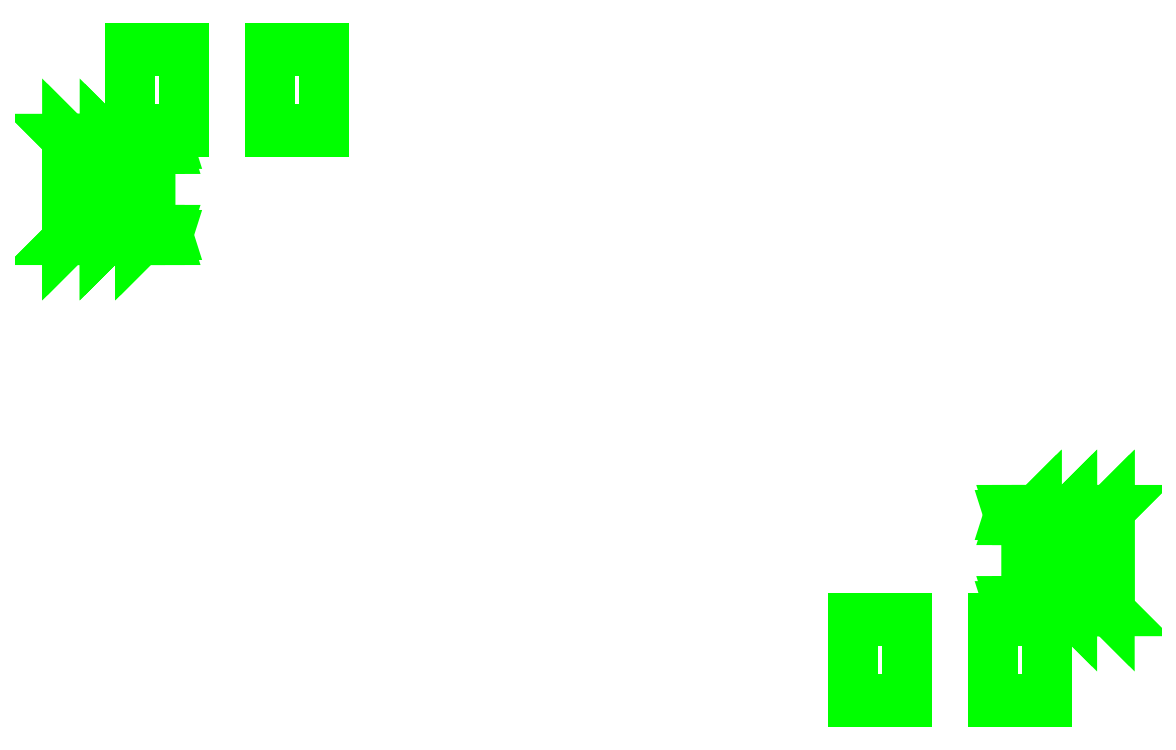
<metadata>
{"format":"dxf","ext":"dxf","renderer":"ezdxf+matplotlib","layout":"modelspace","background":"white","min_lineweight":24,"dpi":150}
</metadata>
<code>
0
SECTION
2
ENTITIES
0
3DFACE
8
LADDER
10
-1.36
20
0.97
30
1.43
11
-1.36
21
0.72
31
1.43
12
-1.36
22
0.72
32
1.45
13
-1.36
23
0.97
33
1.45
0
3DFACE
8
LADDER
10
-1.36
20
0.72
30
1.45
11
-1.36
21
0.72
31
1.43
12
-1.206
22
0.72
32
1.43
13
-1.2
23
0.72
33
1.45
0
3DFACE
8
LADDER
10
-1.2
20
0.97
30
1.45
11
-1.206
21
0.97
31
1.43
12
-1.36
22
0.97
32
1.43
13
-1.36
23
0.97
33
1.45
0
3DFACE
8
LADDER
10
-1.36
20
0.97
30
1.45
11
-1.36
21
0.72
31
1.45
12
-1.2
22
0.72
32
1.45
13
-1.2
23
0.97
33
1.45
0
3DFACE
8
LADDER
10
-1.23
20
0.96
30
1.355
11
-1.36
21
0.96
31
1.43
12
-1.36
22
0.97
32
1.43
13
-1.23
23
0.97
33
1.355
0
3DFACE
8
LADDER
10
-1.23
20
0.96
30
1.355
11
-1.206
21
0.96
31
1.43
12
-1.36
22
0.96
32
1.43
13
-1.23
23
0.96
33
1.355
0
3DFACE
8
LADDER
10
-1.23
20
0.97
30
1.355
11
-1.36
21
0.97
31
1.43
12
-1.206
22
0.97
32
1.43
13
-1.23
23
0.97
33
1.355
0
3DFACE
8
LADDER
10
-0.945
20
0.72
30
1.805
11
-0.945
21
0.72
31
1.785
12
-0.8178
22
0.72
32
1.785
13
-0.785
23
0.72
33
1.805
0
3DFACE
8
LADDER
10
-0.785
20
0.97
30
1.805
11
-0.8178
21
0.97
31
1.785
12
-0.945
22
0.97
32
1.785
13
-0.945
23
0.97
33
1.805
0
3DFACE
8
LADDER
10
-0.945
20
0.97
30
1.785
11
-0.945
21
0.72
31
1.785
12
-0.945
22
0.72
32
1.805
13
-0.945
23
0.97
33
1.805
0
3DFACE
8
LADDER
10
-0.945
20
0.97
30
1.805
11
-0.945
21
0.72
31
1.805
12
-0.785
22
0.72
32
1.805
13
-0.785
23
0.97
33
1.805
0
3DFACE
8
LADDER
10
-0.8794
20
0.97
30
1.747
11
-0.945
21
0.97
31
1.785
12
-0.8178
22
0.97
32
1.785
13
-0.8794
23
0.97
33
1.747
0
3DFACE
8
LADDER
10
-0.8794
20
0.96
30
1.747
11
-0.945
21
0.96
31
1.785
12
-0.945
22
0.97
32
1.785
13
-0.8794
23
0.97
33
1.747
0
3DFACE
8
LADDER
10
-0.8794
20
0.96
30
1.747
11
-0.8178
21
0.96
31
1.785
12
-0.945
22
0.96
32
1.785
13
-0.8794
23
0.96
33
1.747
0
3DFACE
8
LADDER
10
-0.8794
20
0.73
30
1.747
11
-0.945
21
0.73
31
1.785
12
-0.8178
22
0.73
32
1.785
13
-0.8794
23
0.73
33
1.747
0
3DFACE
8
LADDER
10
-0.8794
20
0.72
30
1.747
11
-0.945
21
0.72
31
1.785
12
-0.945
22
0.73
32
1.785
13
-0.8794
23
0.73
33
1.747
0
3DFACE
8
LADDER
10
-0.8794
20
0.72
30
1.747
11
-0.8178
21
0.72
31
1.785
12
-0.945
22
0.72
32
1.785
13
-0.8794
23
0.72
33
1.747
0
3DFACE
8
LADDER
10
-1.23
20
0.72
30
1.355
11
-1.206
21
0.72
31
1.43
12
-1.36
22
0.72
32
1.43
13
-1.23
23
0.72
33
1.355
0
3DFACE
8
LADDER
10
-1.23
20
0.73
30
1.355
11
-1.36
21
0.73
31
1.43
12
-1.206
22
0.73
32
1.43
13
-1.23
23
0.73
33
1.355
0
3DFACE
8
LADDER
10
-1.23
20
0.72
30
1.355
11
-1.36
21
0.72
31
1.43
12
-1.36
22
0.73
32
1.43
13
-1.23
23
0.73
33
1.355
0
3DFACE
8
LADDER
10
-1.329
20
0.7
30
1.29
11
-1.314
21
0.685
31
1.305
12
-1.246
22
0.685
32
1.305
13
-1.251
23
0.7
33
1.29
0
3DFACE
8
LADDER
10
-1.314
20
0.685
30
1.305
11
-1.299
21
0.67
31
1.29
12
-1.251
22
0.67
32
1.29
13
-1.246
23
0.685
33
1.305
0
3DFACE
8
LADDER
10
-1.299
20
0.67
30
1.29
11
-1.314
21
0.685
31
1.275
12
-1.256
22
0.685
32
1.275
13
-1.251
23
0.67
33
1.29
0
3DFACE
8
LADDER
10
-1.314
20
0.685
30
1.275
11
-1.329
21
0.7
31
1.29
12
-1.251
22
0.7
32
1.29
13
-1.256
23
0.685
33
1.275
0
3DFACE
8
LADDER
10
-1.299
20
0.43
30
1.29
11
-1.314
21
0.415
31
1.305
12
-1.246
22
0.415
32
1.305
13
-1.251
23
0.43
33
1.29
0
3DFACE
8
LADDER
10
-1.314
20
0.415
30
1.305
11
-1.329
21
0.4
31
1.29
12
-1.251
22
0.4
32
1.29
13
-1.246
23
0.415
33
1.305
0
3DFACE
8
LADDER
10
-1.329
20
0.4
30
1.29
11
-1.314
21
0.415
31
1.275
12
-1.256
22
0.415
32
1.275
13
-1.251
23
0.4
33
1.29
0
3DFACE
8
LADDER
10
-1.314
20
0.415
30
1.275
11
-1.299
21
0.43
31
1.29
12
-1.251
22
0.43
32
1.29
13
-1.256
23
0.415
33
1.275
0
3DFACE
8
LADDER
10
-1.299
20
0.67
30
1.29
11
-1.314
21
0.685
31
1.305
12
-1.314
22
0.415
32
1.305
13
-1.299
23
0.43
33
1.29
0
3DFACE
8
LADDER
10
-1.314
20
0.685
30
1.305
11
-1.329
21
0.7
31
1.29
12
-1.329
22
0.4
32
1.29
13
-1.314
23
0.415
33
1.305
0
3DFACE
8
LADDER
10
-1.329
20
0.7
30
1.29
11
-1.314
21
0.685
31
1.275
12
-1.314
22
0.415
32
1.275
13
-1.329
23
0.4
33
1.29
0
3DFACE
8
LADDER
10
-1.314
20
0.685
30
1.275
11
-1.299
21
0.67
31
1.29
12
-1.299
22
0.43
32
1.29
13
-1.314
23
0.415
33
1.275
0
3DFACE
8
LADDER
10
-1.404
20
0.67
30
0.96
11
-1.419
21
0.685
31
0.975
12
-1.419
22
0.415
32
0.975
13
-1.404
23
0.43
33
0.96
0
3DFACE
8
LADDER
10
-1.419
20
0.685
30
0.975
11
-1.434
21
0.7
31
0.96
12
-1.434
22
0.4
32
0.96
13
-1.419
23
0.415
33
0.975
0
3DFACE
8
LADDER
10
-1.434
20
0.7
30
0.96
11
-1.419
21
0.685
31
0.945
12
-1.419
22
0.415
32
0.945
13
-1.434
23
0.4
33
0.96
0
3DFACE
8
LADDER
10
-1.419
20
0.685
30
0.945
11
-1.404
21
0.67
31
0.96
12
-1.404
22
0.43
32
0.96
13
-1.419
23
0.415
33
0.945
0
3DFACE
8
LADDER
10
-1.404
20
0.43
30
0.96
11
-1.419
21
0.415
31
0.975
12
-1.351
22
0.415
32
0.975
13
-1.356
23
0.43
33
0.96
0
3DFACE
8
LADDER
10
-1.419
20
0.415
30
0.975
11
-1.434
21
0.4
31
0.96
12
-1.356
22
0.4
32
0.96
13
-1.351
23
0.415
33
0.975
0
3DFACE
8
LADDER
10
-1.434
20
0.4
30
0.96
11
-1.419
21
0.415
31
0.945
12
-1.361
22
0.415
32
0.945
13
-1.356
23
0.4
33
0.96
0
3DFACE
8
LADDER
10
-1.419
20
0.415
30
0.945
11
-1.404
21
0.43
31
0.96
12
-1.356
22
0.43
32
0.96
13
-1.361
23
0.415
33
0.945
0
3DFACE
8
LADDER
10
-1.434
20
0.7
30
0.96
11
-1.419
21
0.685
31
0.975
12
-1.351
22
0.685
32
0.975
13
-1.356
23
0.7
33
0.96
0
3DFACE
8
LADDER
10
-1.419
20
0.685
30
0.975
11
-1.404
21
0.67
31
0.96
12
-1.356
22
0.67
32
0.96
13
-1.351
23
0.685
33
0.975
0
3DFACE
8
LADDER
10
-1.404
20
0.67
30
0.96
11
-1.419
21
0.685
31
0.945
12
-1.361
22
0.685
32
0.945
13
-1.356
23
0.67
33
0.96
0
3DFACE
8
LADDER
10
-1.419
20
0.685
30
0.945
11
-1.434
21
0.7
31
0.96
12
-1.356
22
0.7
32
0.96
13
-1.361
23
0.685
33
0.945
0
3DFACE
8
LADDER
10
-1.545
20
0.7
30
0.61
11
-1.53
21
0.685
31
0.625
12
-1.462
22
0.685
32
0.625
13
-1.467
23
0.7
33
0.61
0
3DFACE
8
LADDER
10
-1.53
20
0.685
30
0.625
11
-1.515
21
0.67
31
0.61
12
-1.467
22
0.67
32
0.61
13
-1.462
23
0.685
33
0.625
0
3DFACE
8
LADDER
10
-1.515
20
0.67
30
0.61
11
-1.53
21
0.685
31
0.595
12
-1.472
22
0.685
32
0.595
13
-1.467
23
0.67
33
0.61
0
3DFACE
8
LADDER
10
-1.53
20
0.685
30
0.595
11
-1.545
21
0.7
31
0.61
12
-1.467
22
0.7
32
0.61
13
-1.472
23
0.685
33
0.595
0
3DFACE
8
LADDER
10
-1.515
20
0.43
30
0.61
11
-1.53
21
0.415
31
0.625
12
-1.462
22
0.415
32
0.625
13
-1.467
23
0.43
33
0.61
0
3DFACE
8
LADDER
10
-1.53
20
0.415
30
0.625
11
-1.545
21
0.4
31
0.61
12
-1.467
22
0.4
32
0.61
13
-1.462
23
0.415
33
0.625
0
3DFACE
8
LADDER
10
-1.545
20
0.4
30
0.61
11
-1.53
21
0.415
31
0.595
12
-1.472
22
0.415
32
0.595
13
-1.467
23
0.4
33
0.61
0
3DFACE
8
LADDER
10
-1.53
20
0.415
30
0.595
11
-1.515
21
0.43
31
0.61
12
-1.467
22
0.43
32
0.61
13
-1.472
23
0.415
33
0.595
0
3DFACE
8
LADDER
10
-1.515
20
0.67
30
0.61
11
-1.53
21
0.685
31
0.625
12
-1.53
22
0.415
32
0.625
13
-1.515
23
0.43
33
0.61
0
3DFACE
8
LADDER
10
-1.53
20
0.685
30
0.625
11
-1.545
21
0.7
31
0.61
12
-1.545
22
0.4
32
0.61
13
-1.53
23
0.415
33
0.625
0
3DFACE
8
LADDER
10
-1.545
20
0.7
30
0.61
11
-1.53
21
0.685
31
0.595
12
-1.53
22
0.415
32
0.595
13
-1.545
23
0.4
33
0.61
0
3DFACE
8
LADDER
10
-1.53
20
0.685
30
0.595
11
-1.515
21
0.67
31
0.61
12
-1.515
22
0.43
32
0.61
13
-1.53
23
0.415
33
0.595
0
3DFACE
8
LADDER
10
1.53
20
-0.685
30
0.595
11
1.515
21
-0.67
31
0.61
12
1.515
22
-0.43
32
0.61
13
1.53
23
-0.415
33
0.595
0
3DFACE
8
LADDER
10
1.545
20
-0.7
30
0.61
11
1.53
21
-0.685
31
0.595
12
1.53
22
-0.415
32
0.595
13
1.545
23
-0.4
33
0.61
0
3DFACE
8
LADDER
10
1.53
20
-0.685
30
0.625
11
1.545
21
-0.7
31
0.61
12
1.545
22
-0.4
32
0.61
13
1.53
23
-0.415
33
0.625
0
3DFACE
8
LADDER
10
1.515
20
-0.67
30
0.61
11
1.53
21
-0.685
31
0.625
12
1.53
22
-0.415
32
0.625
13
1.515
23
-0.43
33
0.61
0
3DFACE
8
LADDER
10
1.53
20
-0.415
30
0.595
11
1.515
21
-0.43
31
0.61
12
1.467
22
-0.43
32
0.61
13
1.472
23
-0.415
33
0.595
0
3DFACE
8
LADDER
10
1.545
20
-0.4
30
0.61
11
1.53
21
-0.415
31
0.595
12
1.472
22
-0.415
32
0.595
13
1.467
23
-0.4
33
0.61
0
3DFACE
8
LADDER
10
1.53
20
-0.415
30
0.625
11
1.545
21
-0.4
31
0.61
12
1.467
22
-0.4
32
0.61
13
1.462
23
-0.415
33
0.625
0
3DFACE
8
LADDER
10
1.515
20
-0.43
30
0.61
11
1.53
21
-0.415
31
0.625
12
1.462
22
-0.415
32
0.625
13
1.467
23
-0.43
33
0.61
0
3DFACE
8
LADDER
10
1.53
20
-0.685
30
0.595
11
1.545
21
-0.7
31
0.61
12
1.467
22
-0.7
32
0.61
13
1.472
23
-0.685
33
0.595
0
3DFACE
8
LADDER
10
1.515
20
-0.67
30
0.61
11
1.53
21
-0.685
31
0.595
12
1.472
22
-0.685
32
0.595
13
1.467
23
-0.67
33
0.61
0
3DFACE
8
LADDER
10
1.53
20
-0.685
30
0.625
11
1.515
21
-0.67
31
0.61
12
1.467
22
-0.67
32
0.61
13
1.462
23
-0.685
33
0.625
0
3DFACE
8
LADDER
10
1.545
20
-0.7
30
0.61
11
1.53
21
-0.685
31
0.625
12
1.462
22
-0.685
32
0.625
13
1.467
23
-0.7
33
0.61
0
3DFACE
8
LADDER
10
1.419
20
-0.685
30
0.945
11
1.434
21
-0.7
31
0.96
12
1.356
22
-0.7
32
0.96
13
1.361
23
-0.685
33
0.945
0
3DFACE
8
LADDER
10
1.404
20
-0.67
30
0.96
11
1.419
21
-0.685
31
0.945
12
1.361
22
-0.685
32
0.945
13
1.356
23
-0.67
33
0.96
0
3DFACE
8
LADDER
10
1.419
20
-0.685
30
0.975
11
1.404
21
-0.67
31
0.96
12
1.356
22
-0.67
32
0.96
13
1.351
23
-0.685
33
0.975
0
3DFACE
8
LADDER
10
1.434
20
-0.7
30
0.96
11
1.419
21
-0.685
31
0.975
12
1.351
22
-0.685
32
0.975
13
1.356
23
-0.7
33
0.96
0
3DFACE
8
LADDER
10
1.419
20
-0.415
30
0.945
11
1.404
21
-0.43
31
0.96
12
1.356
22
-0.43
32
0.96
13
1.361
23
-0.415
33
0.945
0
3DFACE
8
LADDER
10
1.434
20
-0.4
30
0.96
11
1.419
21
-0.415
31
0.945
12
1.361
22
-0.415
32
0.945
13
1.356
23
-0.4
33
0.96
0
3DFACE
8
LADDER
10
1.419
20
-0.415
30
0.975
11
1.434
21
-0.4
31
0.96
12
1.356
22
-0.4
32
0.96
13
1.351
23
-0.415
33
0.975
0
3DFACE
8
LADDER
10
1.404
20
-0.43
30
0.96
11
1.419
21
-0.415
31
0.975
12
1.351
22
-0.415
32
0.975
13
1.356
23
-0.43
33
0.96
0
3DFACE
8
LADDER
10
1.419
20
-0.685
30
0.945
11
1.404
21
-0.67
31
0.96
12
1.404
22
-0.43
32
0.96
13
1.419
23
-0.415
33
0.945
0
3DFACE
8
LADDER
10
1.434
20
-0.7
30
0.96
11
1.419
21
-0.685
31
0.945
12
1.419
22
-0.415
32
0.945
13
1.434
23
-0.4
33
0.96
0
3DFACE
8
LADDER
10
1.419
20
-0.685
30
0.975
11
1.434
21
-0.7
31
0.96
12
1.434
22
-0.4
32
0.96
13
1.419
23
-0.415
33
0.975
0
3DFACE
8
LADDER
10
1.404
20
-0.67
30
0.96
11
1.419
21
-0.685
31
0.975
12
1.419
22
-0.415
32
0.975
13
1.404
23
-0.43
33
0.96
0
3DFACE
8
LADDER
10
1.314
20
-0.685
30
1.275
11
1.299
21
-0.67
31
1.29
12
1.299
22
-0.43
32
1.29
13
1.314
23
-0.415
33
1.275
0
3DFACE
8
LADDER
10
1.329
20
-0.7
30
1.29
11
1.314
21
-0.685
31
1.275
12
1.314
22
-0.415
32
1.275
13
1.329
23
-0.4
33
1.29
0
3DFACE
8
LADDER
10
1.314
20
-0.685
30
1.305
11
1.329
21
-0.7
31
1.29
12
1.329
22
-0.4
32
1.29
13
1.314
23
-0.415
33
1.305
0
3DFACE
8
LADDER
10
1.299
20
-0.67
30
1.29
11
1.314
21
-0.685
31
1.305
12
1.314
22
-0.415
32
1.305
13
1.299
23
-0.43
33
1.29
0
3DFACE
8
LADDER
10
1.314
20
-0.415
30
1.275
11
1.299
21
-0.43
31
1.29
12
1.251
22
-0.43
32
1.29
13
1.256
23
-0.415
33
1.275
0
3DFACE
8
LADDER
10
1.329
20
-0.4
30
1.29
11
1.314
21
-0.415
31
1.275
12
1.256
22
-0.415
32
1.275
13
1.251
23
-0.4
33
1.29
0
3DFACE
8
LADDER
10
1.314
20
-0.415
30
1.305
11
1.329
21
-0.4
31
1.29
12
1.251
22
-0.4
32
1.29
13
1.246
23
-0.415
33
1.305
0
3DFACE
8
LADDER
10
1.299
20
-0.43
30
1.29
11
1.314
21
-0.415
31
1.305
12
1.246
22
-0.415
32
1.305
13
1.251
23
-0.43
33
1.29
0
3DFACE
8
LADDER
10
1.314
20
-0.685
30
1.275
11
1.329
21
-0.7
31
1.29
12
1.251
22
-0.7
32
1.29
13
1.256
23
-0.685
33
1.275
0
3DFACE
8
LADDER
10
1.299
20
-0.67
30
1.29
11
1.314
21
-0.685
31
1.275
12
1.256
22
-0.685
32
1.275
13
1.251
23
-0.67
33
1.29
0
3DFACE
8
LADDER
10
1.314
20
-0.685
30
1.305
11
1.299
21
-0.67
31
1.29
12
1.251
22
-0.67
32
1.29
13
1.246
23
-0.685
33
1.305
0
3DFACE
8
LADDER
10
1.329
20
-0.7
30
1.29
11
1.314
21
-0.685
31
1.305
12
1.246
22
-0.685
32
1.305
13
1.251
23
-0.7
33
1.29
0
3DFACE
8
LADDER
10
1.36
20
-0.72
30
1.45
11
1.36
21
-0.72
31
1.43
12
1.206
22
-0.72
32
1.43
13
1.2
23
-0.72
33
1.45
0
3DFACE
8
LADDER
10
1.23
20
-0.72
30
1.355
11
1.36
21
-0.72
31
1.43
12
1.36
22
-0.73
32
1.43
13
1.23
23
-0.73
33
1.355
0
3DFACE
8
LADDER
10
1.23
20
-0.73
30
1.355
11
1.36
21
-0.73
31
1.43
12
1.206
22
-0.73
32
1.43
13
1.23
23
-0.73
33
1.355
0
3DFACE
8
LADDER
10
1.23
20
-0.72
30
1.355
11
1.206
21
-0.72
31
1.43
12
1.36
22
-0.72
32
1.43
13
1.23
23
-0.72
33
1.355
0
3DFACE
8
LADDER
10
1.23
20
-0.96
30
1.355
11
1.206
21
-0.96
31
1.43
12
1.36
22
-0.96
32
1.43
13
1.23
23
-0.96
33
1.355
0
3DFACE
8
LADDER
10
1.23
20
-0.97
30
1.355
11
1.36
21
-0.97
31
1.43
12
1.206
22
-0.97
32
1.43
13
1.23
23
-0.97
33
1.355
0
3DFACE
8
LADDER
10
1.23
20
-0.96
30
1.355
11
1.36
21
-0.96
31
1.43
12
1.36
22
-0.97
32
1.43
13
1.23
23
-0.97
33
1.355
0
3DFACE
8
LADDER
10
1.2
20
-0.97
30
1.45
11
1.206
21
-0.97
31
1.43
12
1.36
22
-0.97
32
1.43
13
1.36
23
-0.97
33
1.45
0
3DFACE
8
LADDER
10
1.36
20
-0.97
30
1.45
11
1.36
21
-0.72
31
1.45
12
1.2
22
-0.72
32
1.45
13
1.2
23
-0.97
33
1.45
0
3DFACE
8
LADDER
10
1.36
20
-0.97
30
1.43
11
1.36
21
-0.72
31
1.43
12
1.36
22
-0.72
32
1.45
13
1.36
23
-0.97
33
1.45
0
3DFACE
8
LADDER
10
0.945
20
-0.72
30
1.805
11
0.945
21
-0.72
31
1.785
12
0.8178
22
-0.72
32
1.785
13
0.785
23
-0.72
33
1.805
0
3DFACE
8
LADDER
10
0.785
20
-0.97
30
1.805
11
0.8178
21
-0.97
31
1.785
12
0.945
22
-0.97
32
1.785
13
0.945
23
-0.97
33
1.805
0
3DFACE
8
LADDER
10
0.945
20
-0.97
30
1.805
11
0.945
21
-0.72
31
1.805
12
0.785
22
-0.72
32
1.805
13
0.785
23
-0.97
33
1.805
0
3DFACE
8
LADDER
10
0.8794
20
-0.72
30
1.747
11
0.8178
21
-0.72
31
1.785
12
0.945
22
-0.72
32
1.785
13
0.8794
23
-0.72
33
1.747
0
3DFACE
8
LADDER
10
0.8794
20
-0.72
30
1.747
11
0.945
21
-0.72
31
1.785
12
0.945
22
-0.73
32
1.785
13
0.8794
23
-0.73
33
1.747
0
3DFACE
8
LADDER
10
0.8794
20
-0.73
30
1.747
11
0.945
21
-0.73
31
1.785
12
0.8178
22
-0.73
32
1.785
13
0.8794
23
-0.73
33
1.747
0
3DFACE
8
LADDER
10
0.8794
20
-0.97
30
1.747
11
0.945
21
-0.97
31
1.785
12
0.8178
22
-0.97
32
1.785
13
0.8794
23
-0.97
33
1.747
0
3DFACE
8
LADDER
10
0.8794
20
-0.96
30
1.747
11
0.8178
21
-0.96
31
1.785
12
0.945
22
-0.96
32
1.785
13
0.8794
23
-0.96
33
1.747
0
3DFACE
8
LADDER
10
0.8794
20
-0.96
30
1.747
11
0.945
21
-0.96
31
1.785
12
0.945
22
-0.97
32
1.785
13
0.8794
23
-0.97
33
1.747
0
3DFACE
8
LADDER
10
0.945
20
-0.97
30
1.785
11
0.945
21
-0.72
31
1.785
12
0.945
22
-0.72
32
1.805
13
0.945
23
-0.97
33
1.805
0
VIEWPORT
8
0
10
144.7
20
101.2
30
0
40
391.1
41
222.2
68
     2
69
     1
0
VIEWPORT
8
0
10
139.2
20
100.8
30
0
40
222.8
41
161.3
68
     1
69
     2
0
ENDSEC
0
EOF

</code>
